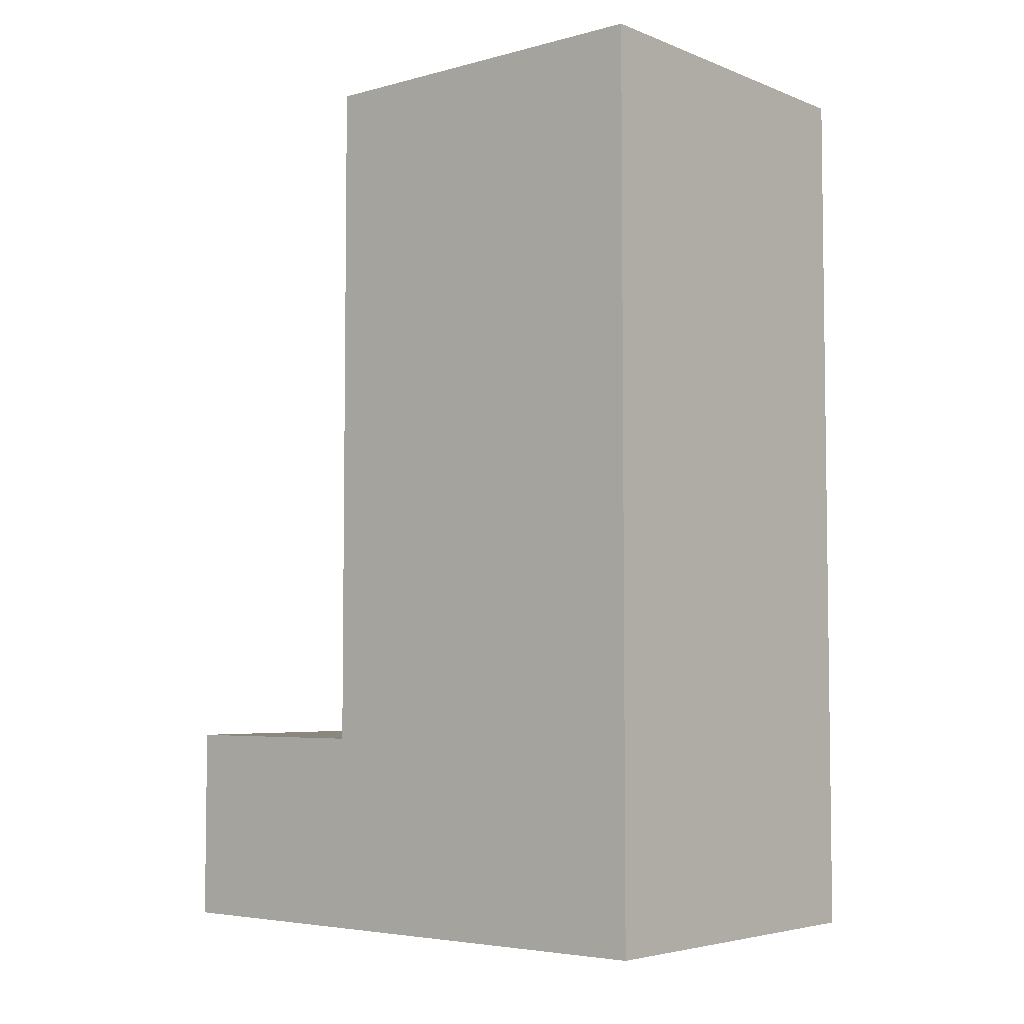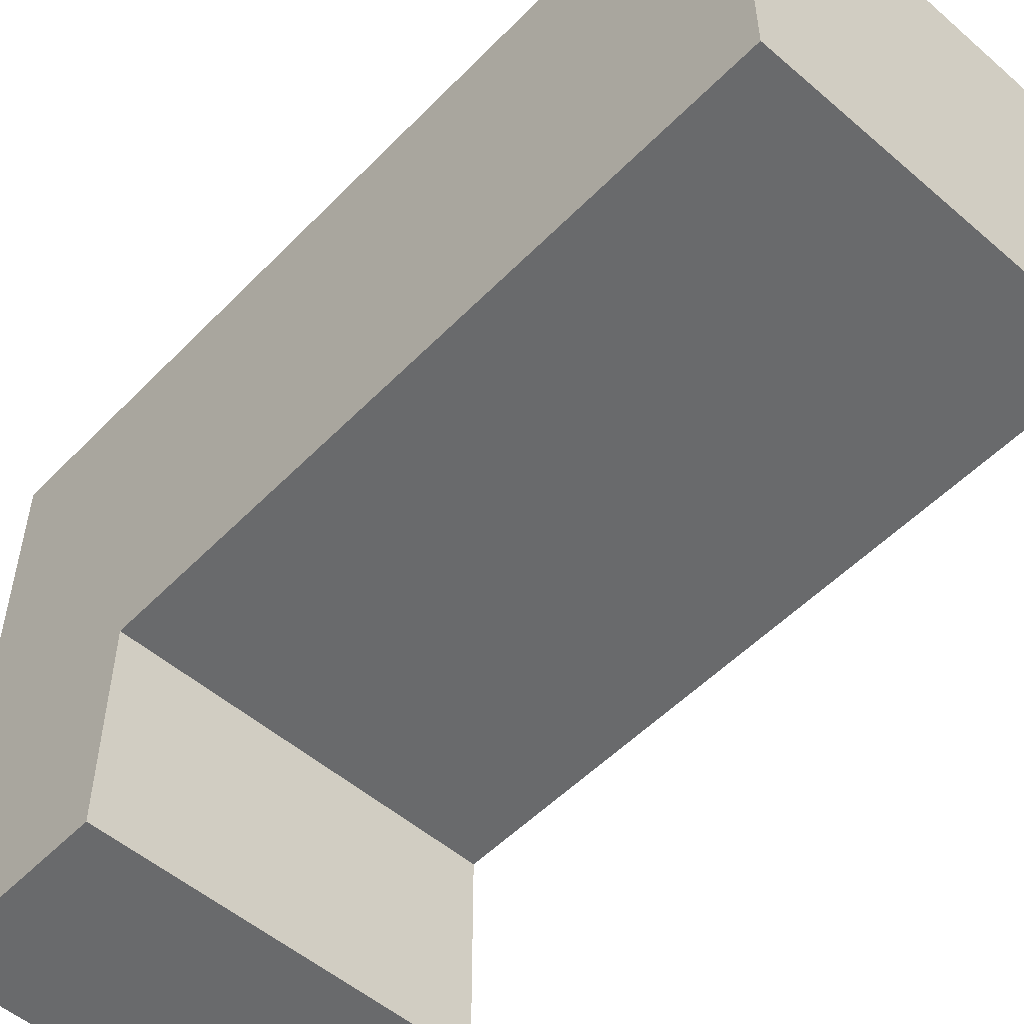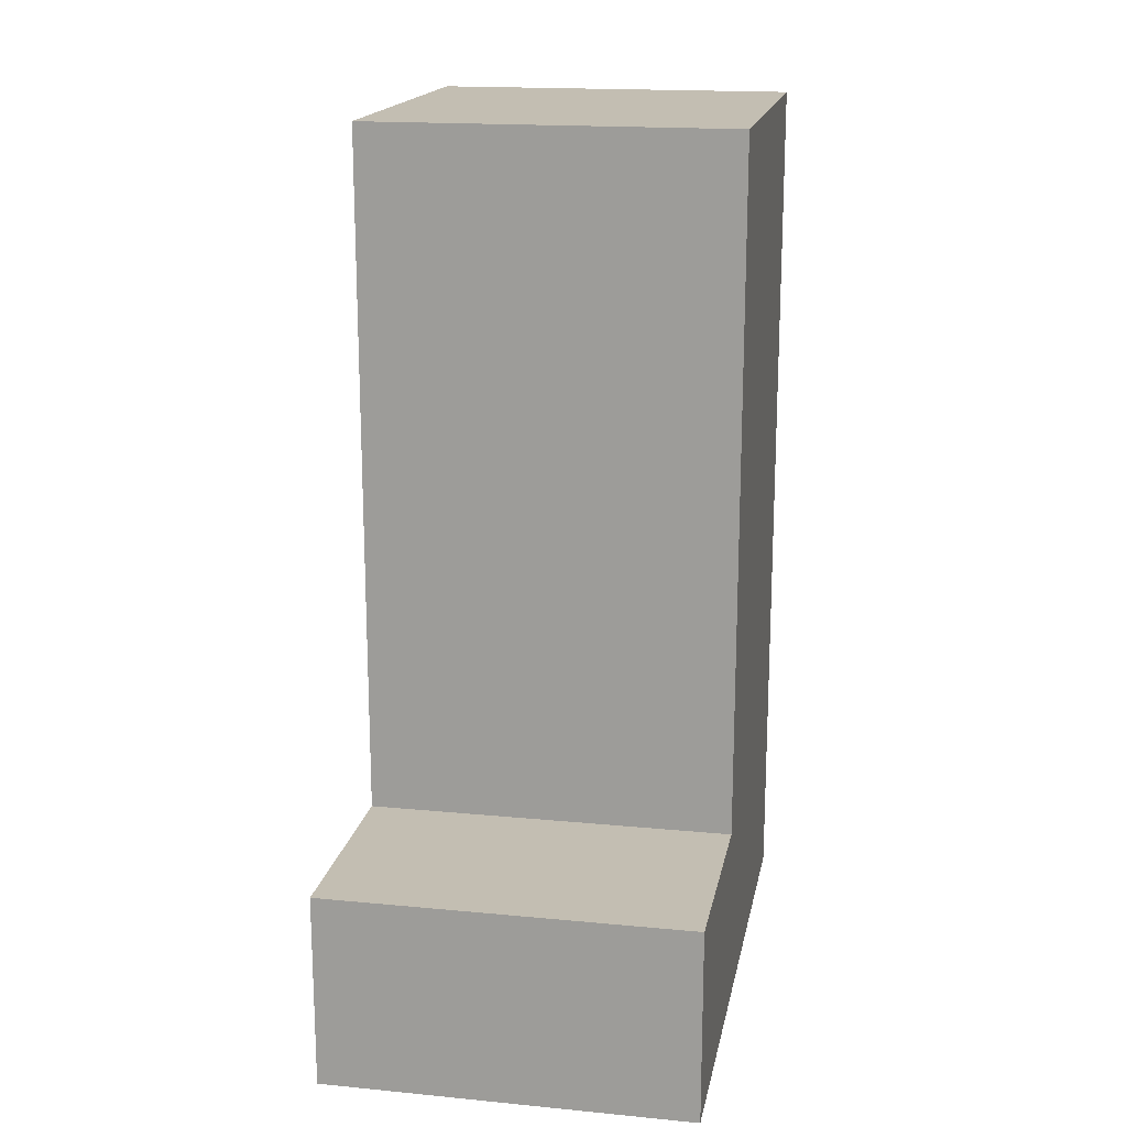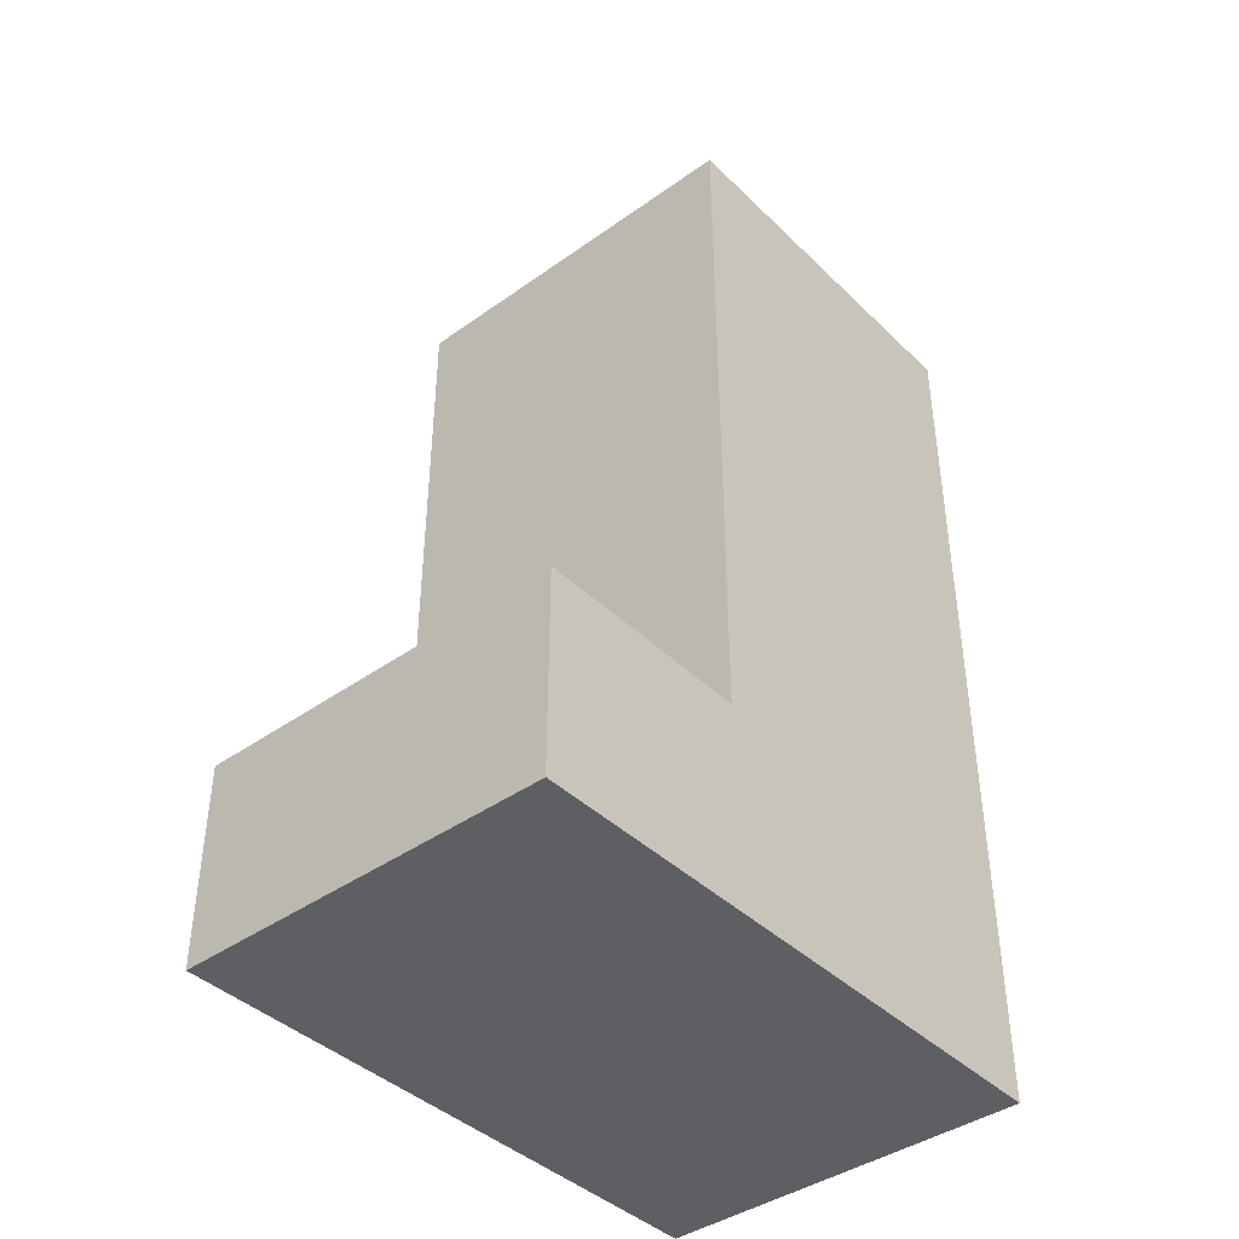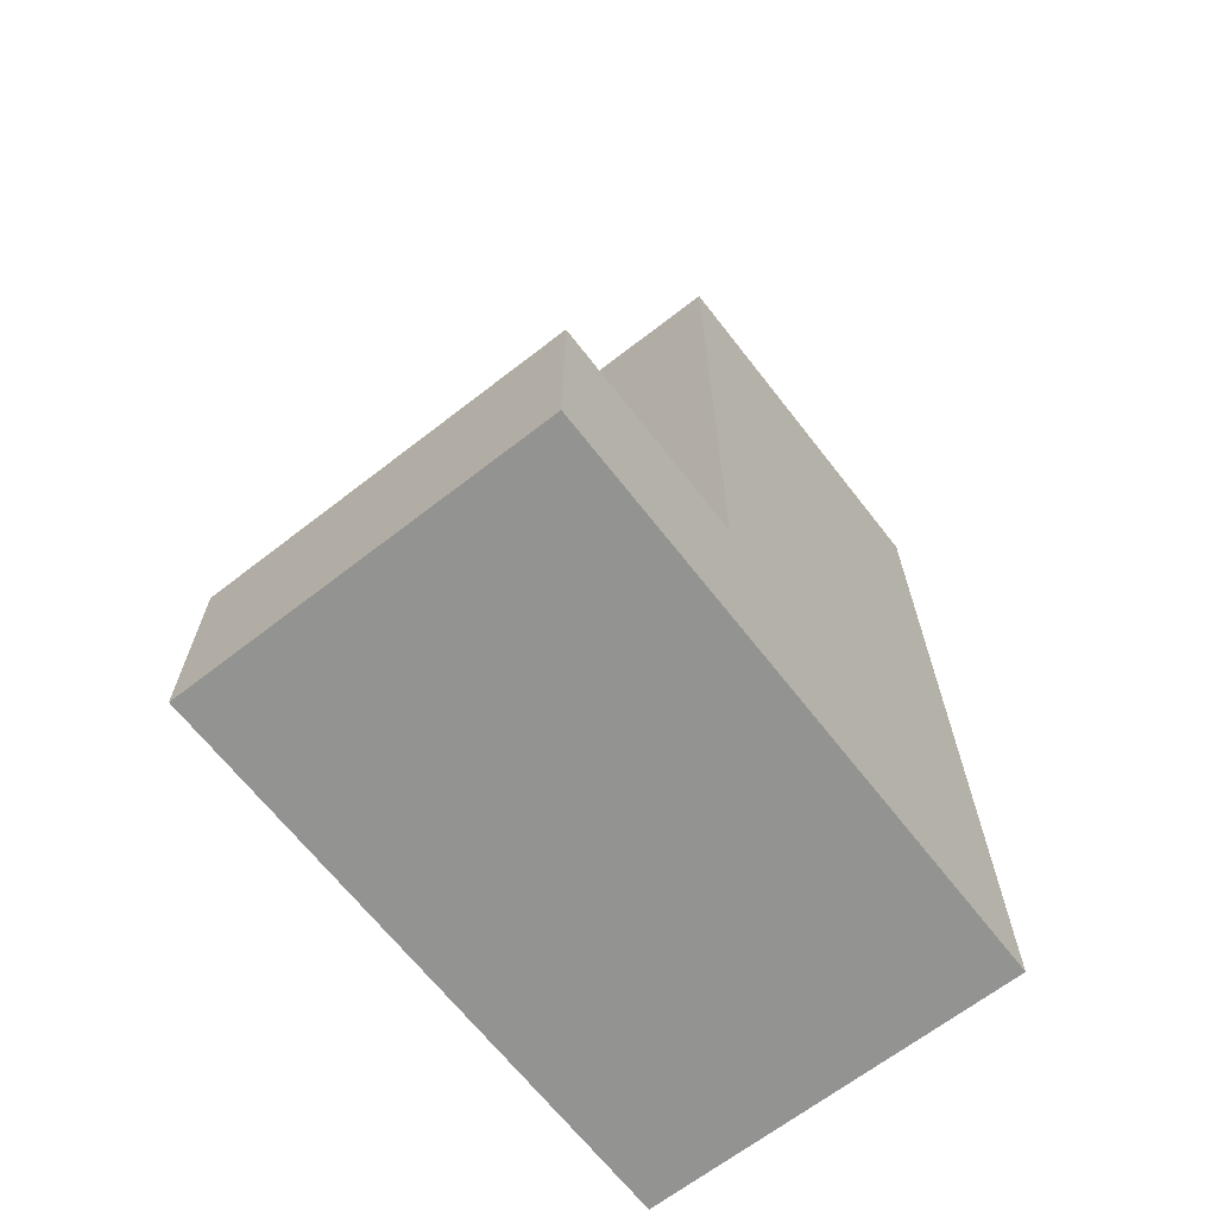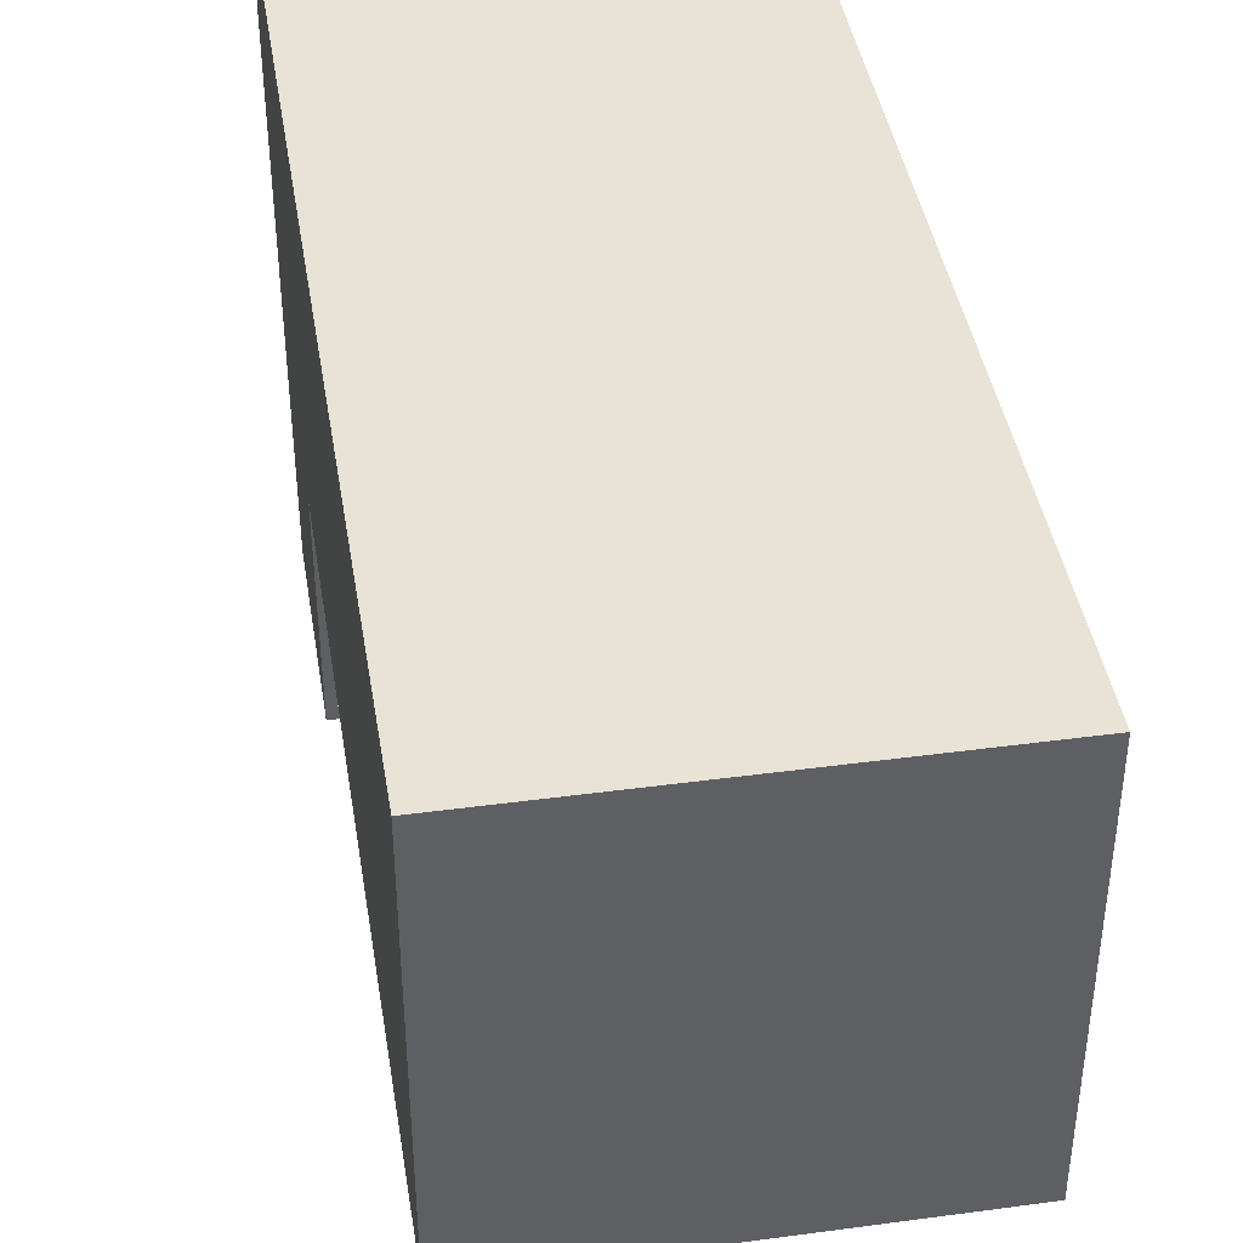
<metadata>
{"format":"obj","ext":"obj","renderer":"f3d","projection":"perspective","resolution":1024,"background":"white","views":[{"elev":-4.8,"azim":129.9,"up":"+Z"},{"elev":-52.9,"azim":-42.7,"up":"+Y"},{"elev":17.5,"azim":10.8,"up":"+Z"},{"elev":-41.3,"azim":40.8,"up":"+Z"},{"elev":-66.6,"azim":37.9,"up":"+Z"},{"elev":41.8,"azim":-9.2,"up":"+Y"}]}
</metadata>
<code>
g Foot_right003
v 0.125 0.125 -0.5999
v -0.125 -0.125 -0.5999
v 0.125 -0.125 -0.5999
v -0.125 0.125 -0.5999
v 0.125 0.125 0.0001057
v -0.125 -0.125 0.0001057
v -0.125 0.125 0.0001057
v 0.125 -0.125 0.0001057
v 0.125 -0.2691 -0.5999
v -0.125 -0.2691 -0.467
v 0.125 -0.2691 -0.467
v -0.125 -0.2691 -0.5999
v 0.125 0.125 -0.5999
v 0.125 -0.125 -0.467
v 0.125 0.125 -0.467
v 0.125 -0.125 -0.5999
v 0.125 0.125 0.0001057
v 0.125 -0.125 0.0001057
v -0.125 0.125 -0.5999
v 0.125 0.125 -0.467
v -0.125 0.125 -0.467
v 0.125 0.125 -0.5999
v -0.125 0.125 0.0001057
v 0.125 0.125 0.0001057
v -0.125 -0.125 -0.5999
v -0.125 0.125 -0.467
v -0.125 -0.125 -0.467
v -0.125 0.125 -0.5999
v -0.125 -0.125 0.0001057
v -0.125 0.125 0.0001057
v 0.125 -0.125 0.0001057
v -0.125 -0.125 -0.467
v -0.125 -0.125 0.0001057
v 0.125 -0.125 -0.467
v -0.125 -0.125 -0.5999
v 0.125 -0.2691 -0.5999
v 0.125 -0.125 -0.5999
v -0.125 -0.2691 -0.5999
v 0.125 -0.125 -0.5999
v 0.125 -0.2691 -0.467
v 0.125 -0.125 -0.467
v 0.125 -0.2691 -0.5999
v 0.125 -0.125 -0.467
v -0.125 -0.2691 -0.467
v -0.125 -0.125 -0.467
v 0.125 -0.2691 -0.467
v -0.125 -0.125 -0.467
v -0.125 -0.2691 -0.5999
v -0.125 -0.125 -0.5999
v -0.125 -0.2691 -0.467
g Foot_right003_0
f 3 2 1
f 4 1 2
f 7 6 5
f 8 5 6
f 11 10 9
f 12 9 10
f 15 14 13
f 16 13 14
f 15 17 14
f 18 14 17
f 21 20 19
f 22 19 20
f 21 23 20
f 24 20 23
f 27 26 25
f 28 25 26
f 27 29 26
f 30 26 29
f 33 32 31
f 34 31 32
f 37 36 35
f 38 35 36
f 41 40 39
f 42 39 40
f 45 44 43
f 46 43 44
f 49 48 47
f 50 47 48

</code>
